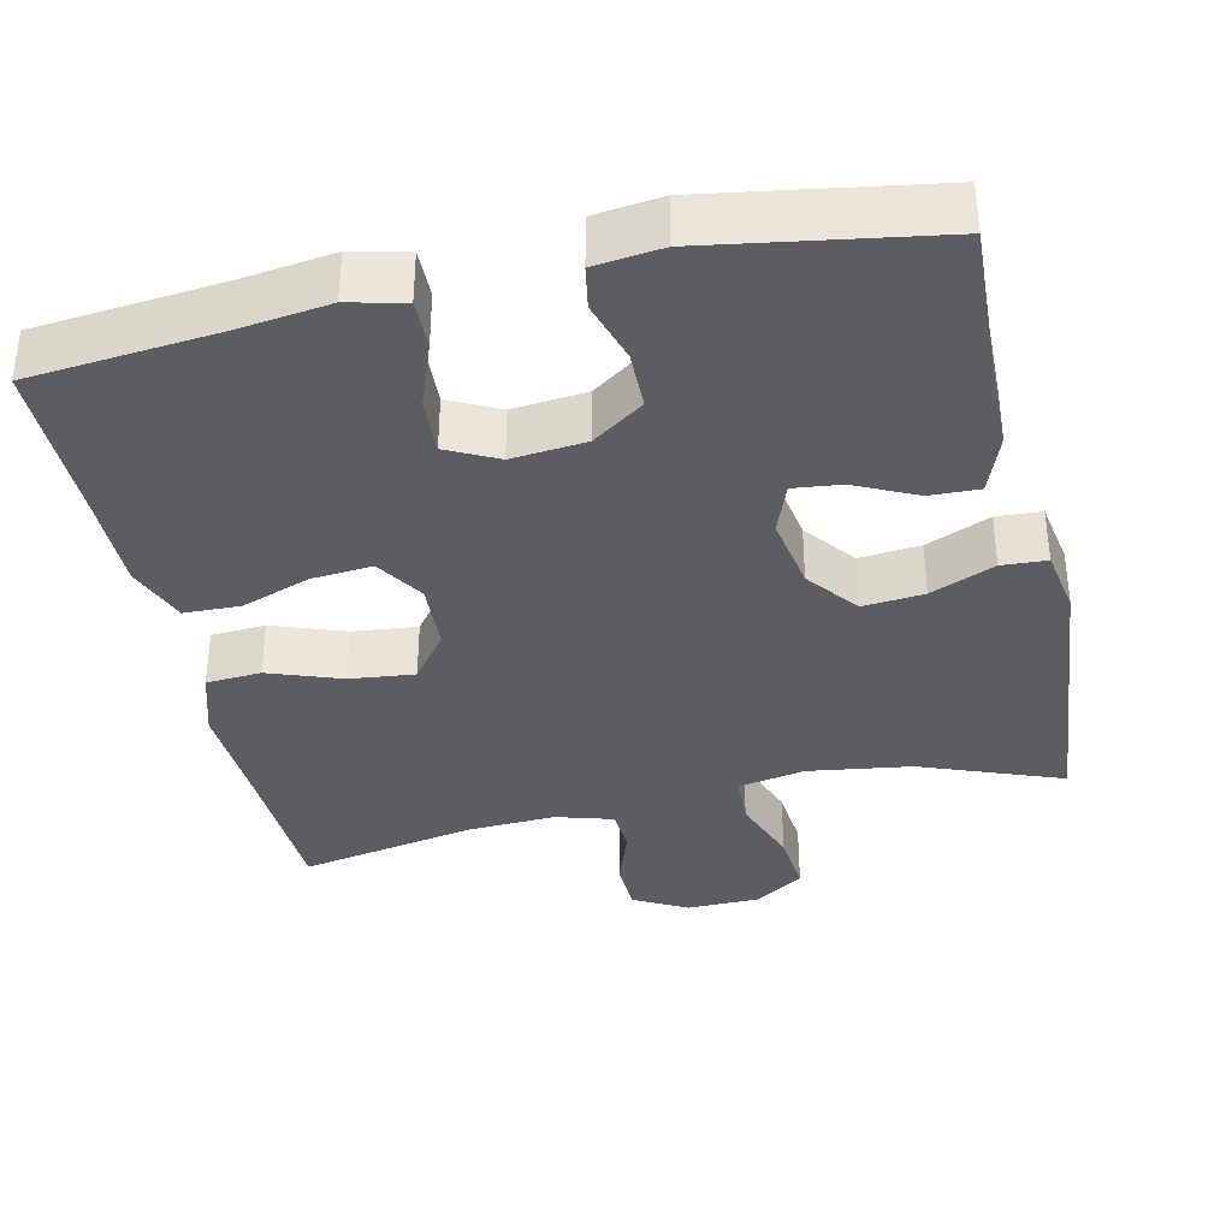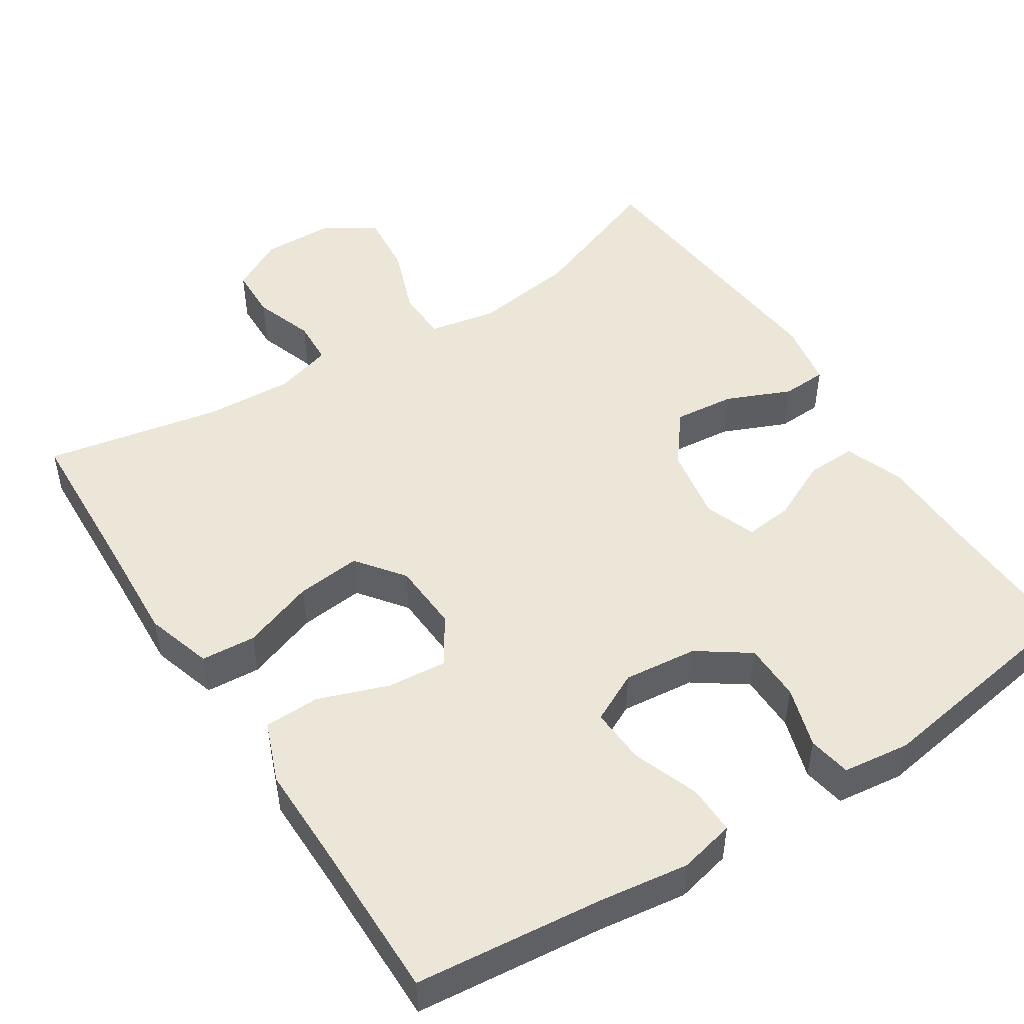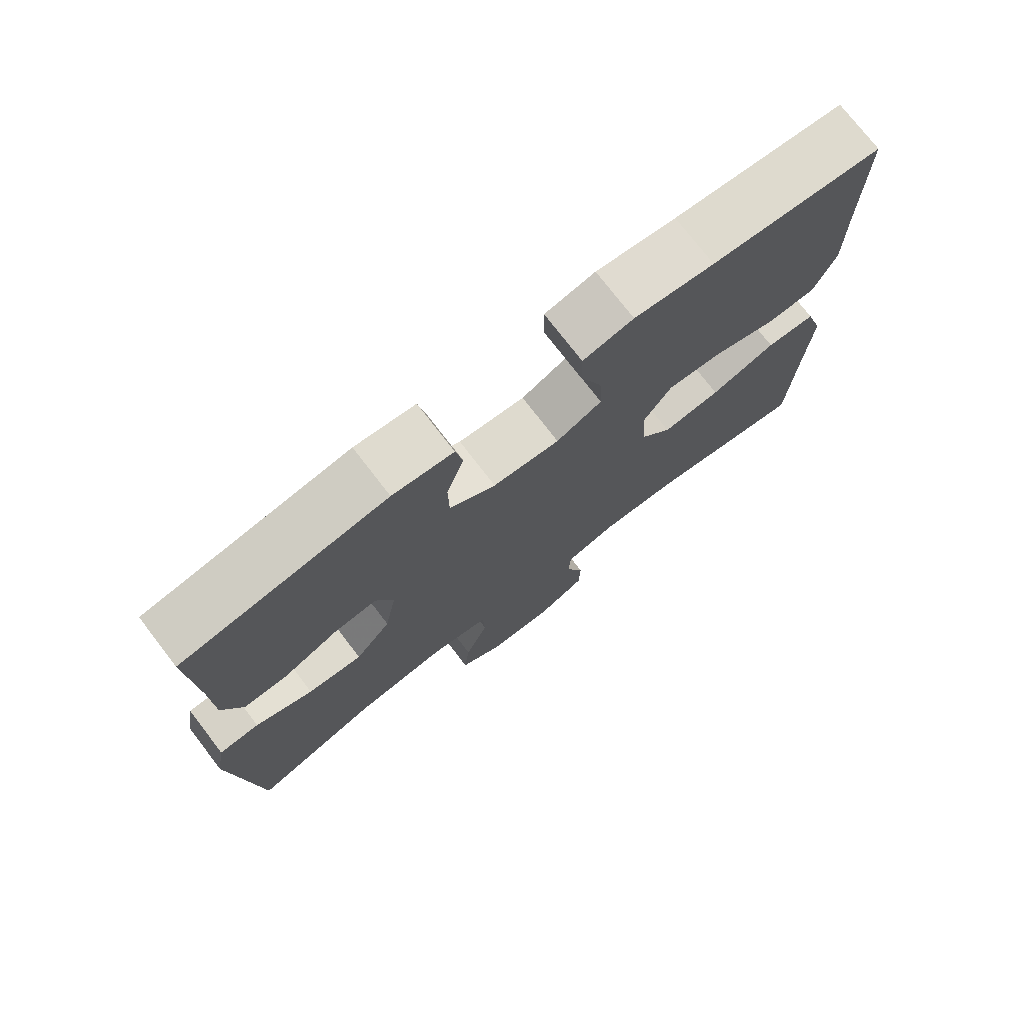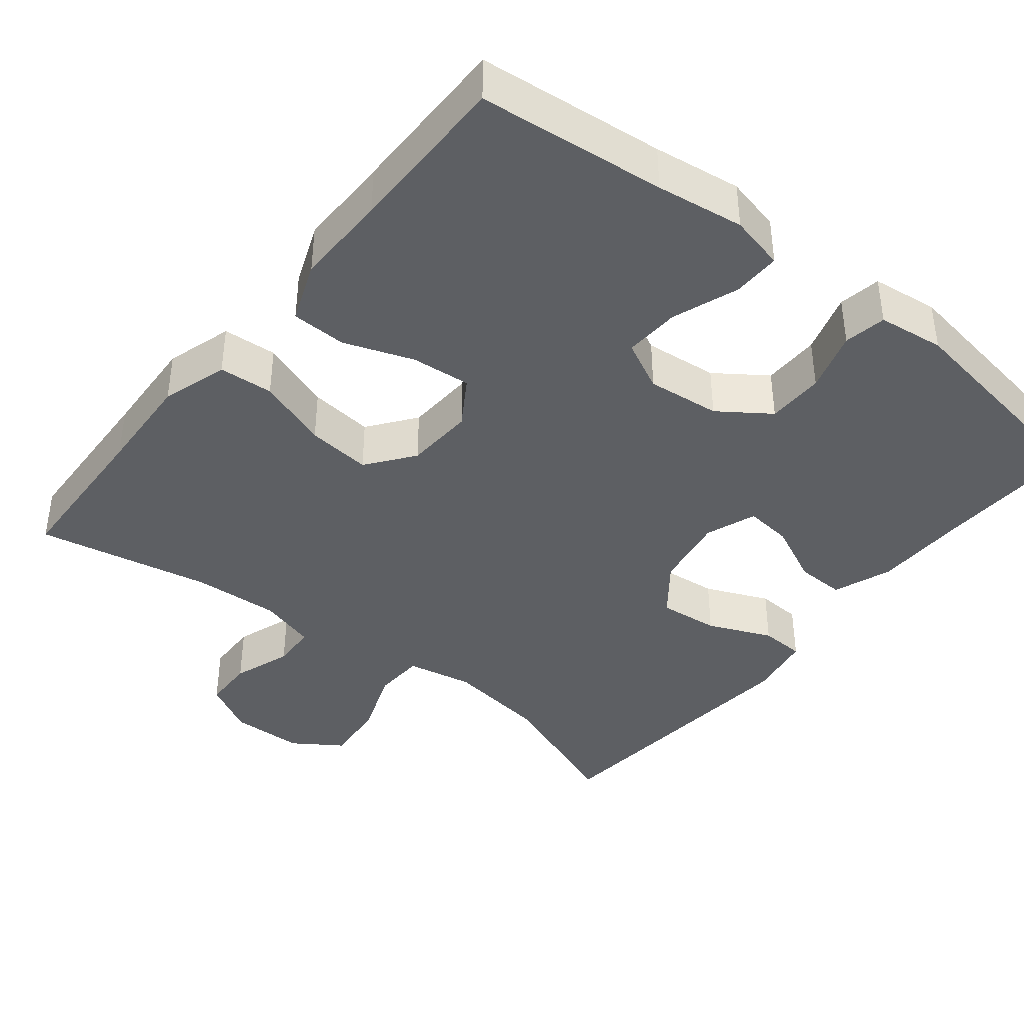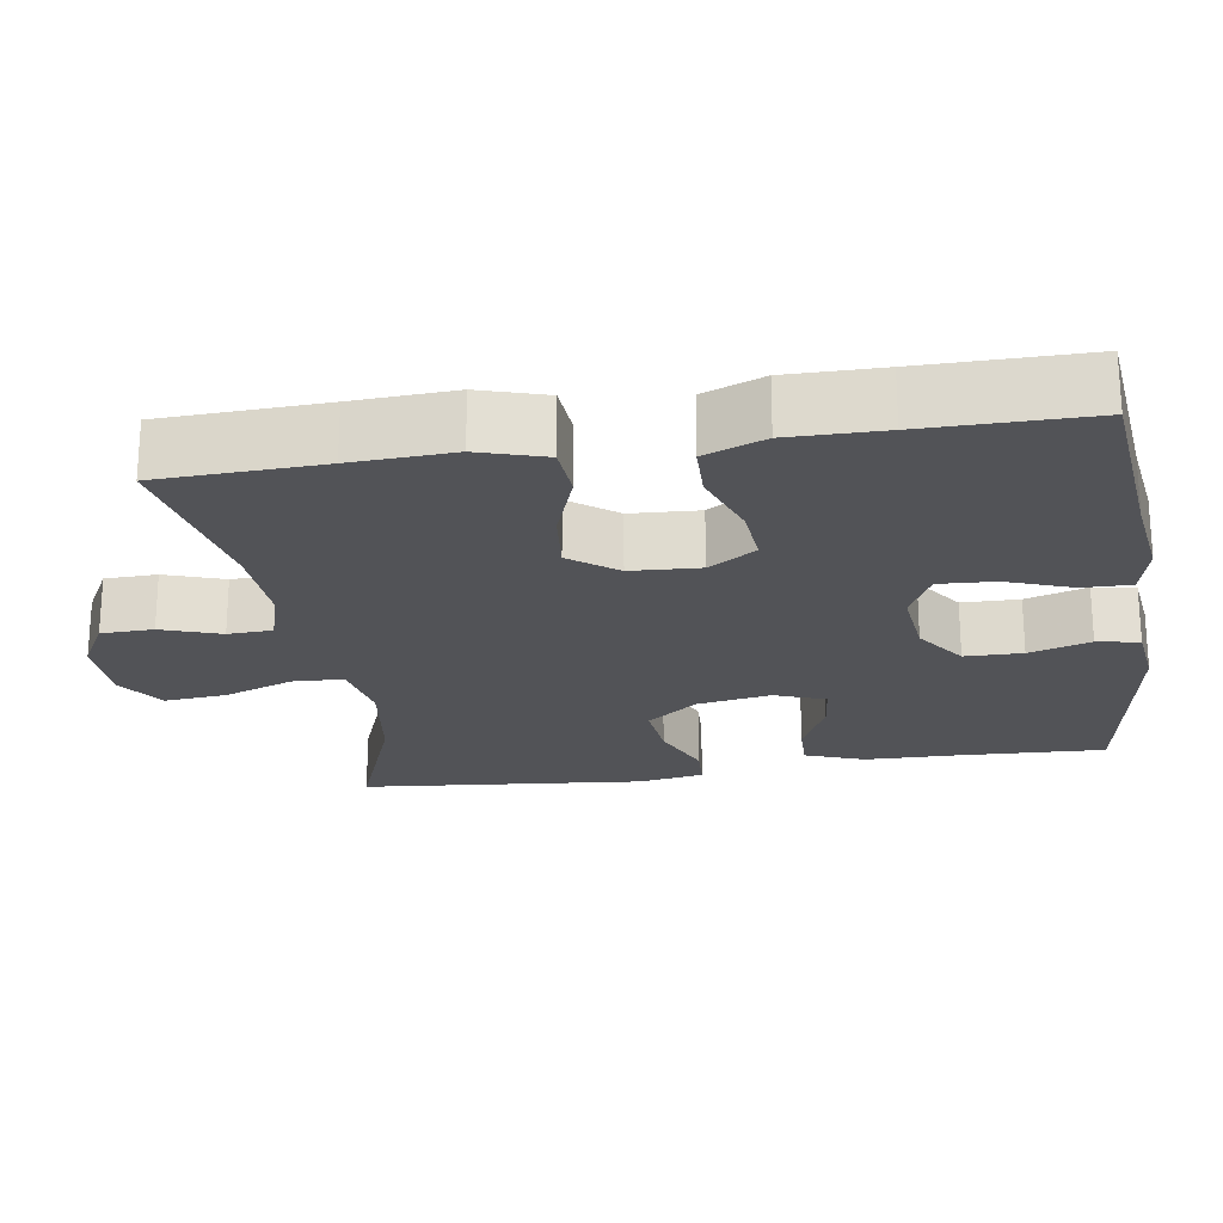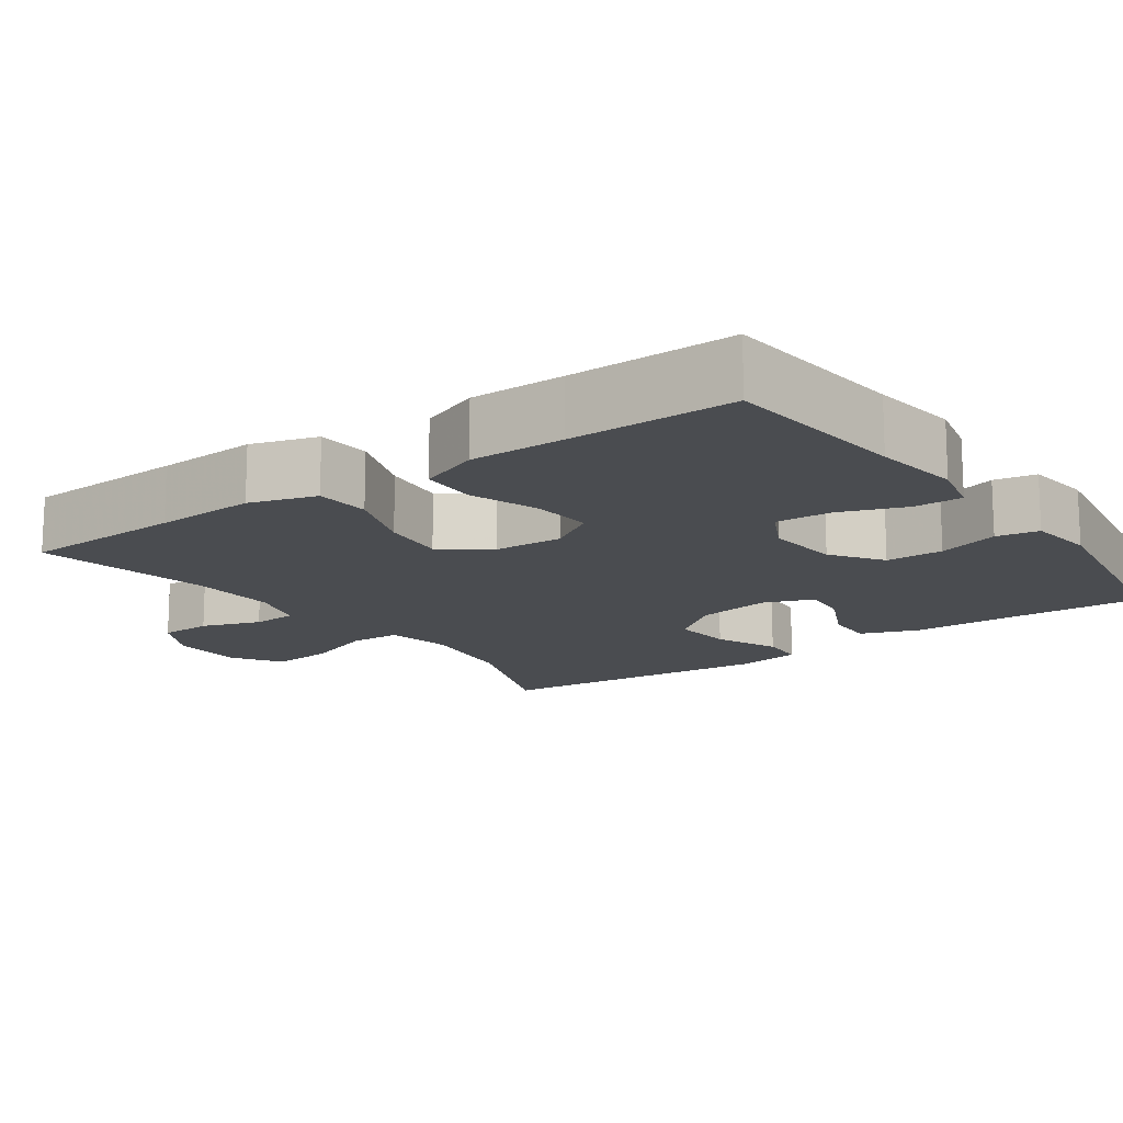
<metadata>
{"format":"obj","ext":"obj","renderer":"f3d","projection":"perspective","resolution":1024,"background":"white","views":[{"elev":-36.1,"azim":12.5,"up":"+Y"},{"elev":49.1,"azim":-32.7,"up":"+Y"},{"elev":75.4,"azim":142.4,"up":"+Z"},{"elev":-40.2,"azim":-38.6,"up":"+Y"},{"elev":-22.3,"azim":-81.2,"up":"+Y"},{"elev":-14.9,"azim":-54.6,"up":"+Y"}]}
</metadata>
<code>
v -0.5 0.07 0.5
v -0.252 0.07 0.525
v -0.136 0.07 0.541
v -0.063 0.07 0.524
v -0.064 0.07 0.46
v -0.096 0.07 0.373
v -0.1 0.07 0.299
v -0.034 0.07 0.266
v 0.063 0.07 0.276
v 0.13 0.07 0.323
v 0.131 0.07 0.399
v 0.106 0.07 0.48
v 0.116 0.07 0.536
v 0.204 0.07 0.547
v 0.5 0.07 0.5
v 0.492 0.07 0.306
v 0.49 0.07 0.183
v 0.461 0.07 0.105
v 0.396 0.07 0.107
v 0.316 0.07 0.145
v 0.253 0.07 0.152
v 0.228 0.07 0.085
v 0.245 0.07 -0.013
v 0.297 0.07 -0.08
v 0.377 0.07 -0.072
v 0.461 0.07 -0.036
v 0.52 0.07 -0.039
v 0.535 0.07 -0.125
v 0.5 0.07 -0.5
v 0.315 0.07 -0.43
v 0.18 0.07 -0.411
v 0.092 0.07 -0.428
v 0.089 0.07 -0.495
v 0.123 0.07 -0.587
v 0.131 0.07 -0.67
v 0.067 0.07 -0.713
v -0.03 0.07 -0.715
v -0.1 0.07 -0.677
v -0.102 0.07 -0.608
v -0.075 0.07 -0.53
v -0.078 0.07 -0.471
v -0.153 0.07 -0.449
v -0.268 0.07 -0.455
v -0.5 0.07 -0.5
v -0.509 0.07 -0.285
v -0.516 0.07 -0.151
v -0.489 0.07 -0.063
v -0.417 0.07 -0.058
v -0.322 0.07 -0.092
v -0.237 0.07 -0.101
v -0.19 0.07 -0.039
v -0.185 0.07 0.052
v -0.225 0.07 0.115
v -0.304 0.07 0.108
v -0.396 0.07 0.075
v -0.469 0.07 0.077
v -0.5 0.07 0.157
v -0.499 0.07 0.282
v -0.5 0 0.5
v -0.252 0 0.525
v -0.136 0 0.541
v -0.063 0 0.524
v -0.064 0 0.46
v -0.096 0 0.373
v -0.1 0 0.299
v -0.034 0 0.266
v 0.063 0 0.276
v 0.13 0 0.323
v 0.131 0 0.399
v 0.106 0 0.48
v 0.116 0 0.536
v 0.204 0 0.547
v 0.5 0 0.5
v 0.492 0 0.306
v 0.49 0 0.183
v 0.461 0 0.105
v 0.396 0 0.107
v 0.316 0 0.145
v 0.253 0 0.152
v 0.228 0 0.085
v 0.245 0 -0.013
v 0.297 0 -0.08
v 0.377 0 -0.072
v 0.461 0 -0.036
v 0.52 0 -0.039
v 0.535 0 -0.125
v 0.5 0 -0.5
v 0.315 0 -0.43
v 0.18 0 -0.411
v 0.092 0 -0.428
v 0.089 0 -0.495
v 0.123 0 -0.587
v 0.131 0 -0.67
v 0.067 0 -0.713
v -0.03 0 -0.715
v -0.1 0 -0.677
v -0.102 0 -0.608
v -0.075 0 -0.53
v -0.078 0 -0.471
v -0.153 0 -0.449
v -0.268 0 -0.455
v -0.5 0 -0.5
v -0.509 0 -0.285
v -0.516 0 -0.151
v -0.489 0 -0.063
v -0.417 0 -0.058
v -0.322 0 -0.092
v -0.237 0 -0.101
v -0.19 0 -0.039
v -0.185 0 0.052
v -0.225 0 0.115
v -0.304 0 0.108
v -0.396 0 0.075
v -0.469 0 0.077
v -0.5 0 0.157
v -0.499 0 0.282
f 55 56 57 58
f 54 55 58 1
f 53 54 1 2
f 52 53 2 3
f 51 52 3 4
f 46 47 48 49
f 45 46 49 50
f 43 44 45 50
f 42 43 50 51
f 37 38 39 40
f 37 40 41
f 36 37 41
f 33 34 35 36
f 32 33 36 41
f 27 28 29 30
f 25 26 27 30
f 24 25 30 31
f 23 24 31 32
f 17 18 19 20
f 16 17 20 21
f 15 16 21
f 14 15 21
f 11 12 13 14
f 10 11 14 21
f 9 10 21 22
f 4 5 6
f 51 4 6
f 51 6 7
f 42 51 7 8
f 23 32 41 42
f 22 23 42
f 8 9 22 42
f 116 115 114 113
f 59 116 113 112
f 60 59 112 111
f 61 60 111 110
f 62 61 110 109
f 107 106 105 104
f 108 107 104 103
f 108 103 102 101
f 109 108 101 100
f 98 97 96 95
f 99 98 95
f 99 95 94
f 94 93 92 91
f 99 94 91 90
f 88 87 86 85
f 88 85 84 83
f 89 88 83 82
f 90 89 82 81
f 78 77 76 75
f 79 78 75 74
f 79 74 73
f 79 73 72
f 72 71 70 69
f 79 72 69 68
f 80 79 68 67
f 64 63 62
f 64 62 109
f 65 64 109
f 66 65 109 100
f 100 99 90 81
f 100 81 80
f 100 80 67 66
f 1 59 60 2
f 2 60 61 3
f 3 61 62 4
f 4 62 63 5
f 5 63 64 6
f 6 64 65 7
f 7 65 66 8
f 8 66 67 9
f 9 67 68 10
f 10 68 69 11
f 11 69 70 12
f 12 70 71 13
f 13 71 72 14
f 14 72 73 15
f 15 73 74 16
f 16 74 75 17
f 17 75 76 18
f 18 76 77 19
f 19 77 78 20
f 20 78 79 21
f 21 79 80 22
f 22 80 81 23
f 23 81 82 24
f 24 82 83 25
f 25 83 84 26
f 26 84 85 27
f 27 85 86 28
f 28 86 87 29
f 29 87 88 30
f 30 88 89 31
f 31 89 90 32
f 32 90 91 33
f 33 91 92 34
f 34 92 93 35
f 35 93 94 36
f 36 94 95 37
f 37 95 96 38
f 38 96 97 39
f 39 97 98 40
f 40 98 99 41
f 41 99 100 42
f 42 100 101 43
f 43 101 102 44
f 44 102 103 45
f 45 103 104 46
f 46 104 105 47
f 47 105 106 48
f 48 106 107 49
f 49 107 108 50
f 50 108 109 51
f 51 109 110 52
f 52 110 111 53
f 53 111 112 54
f 54 112 113 55
f 55 113 114 56
f 56 114 115 57
f 57 115 116 58
f 58 116 59 1

</code>
